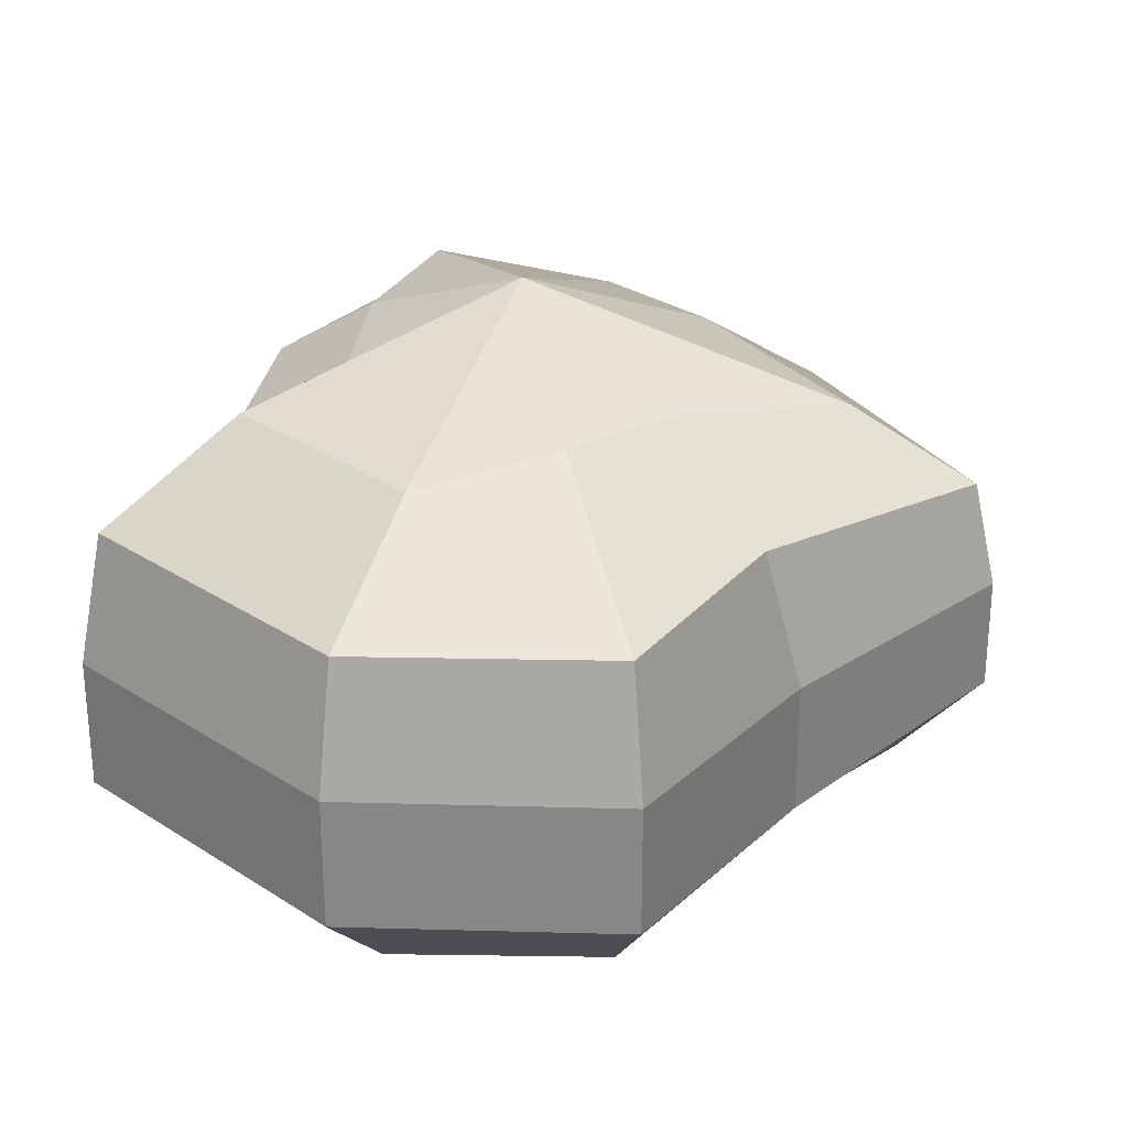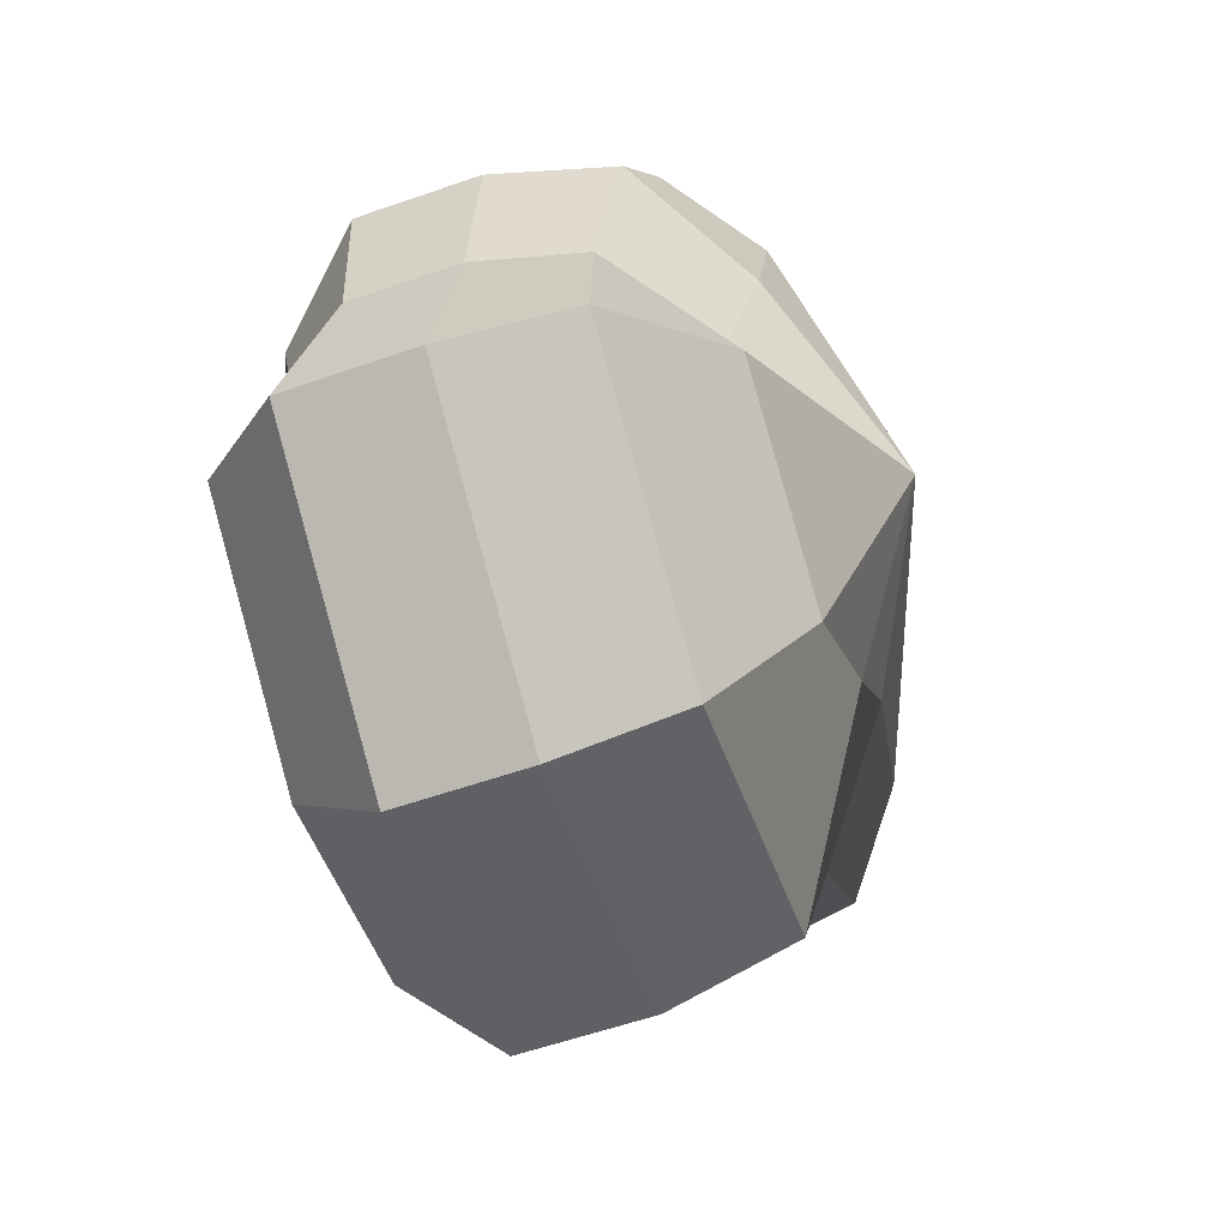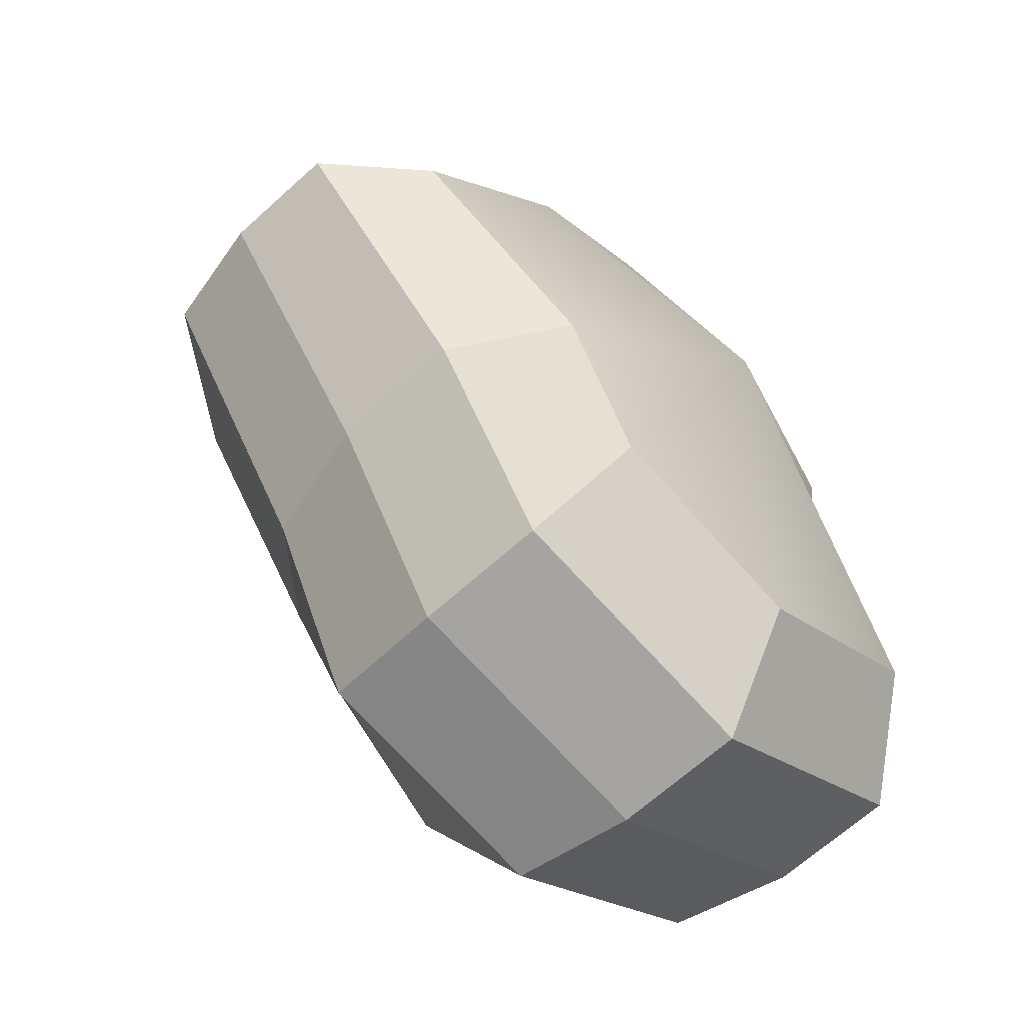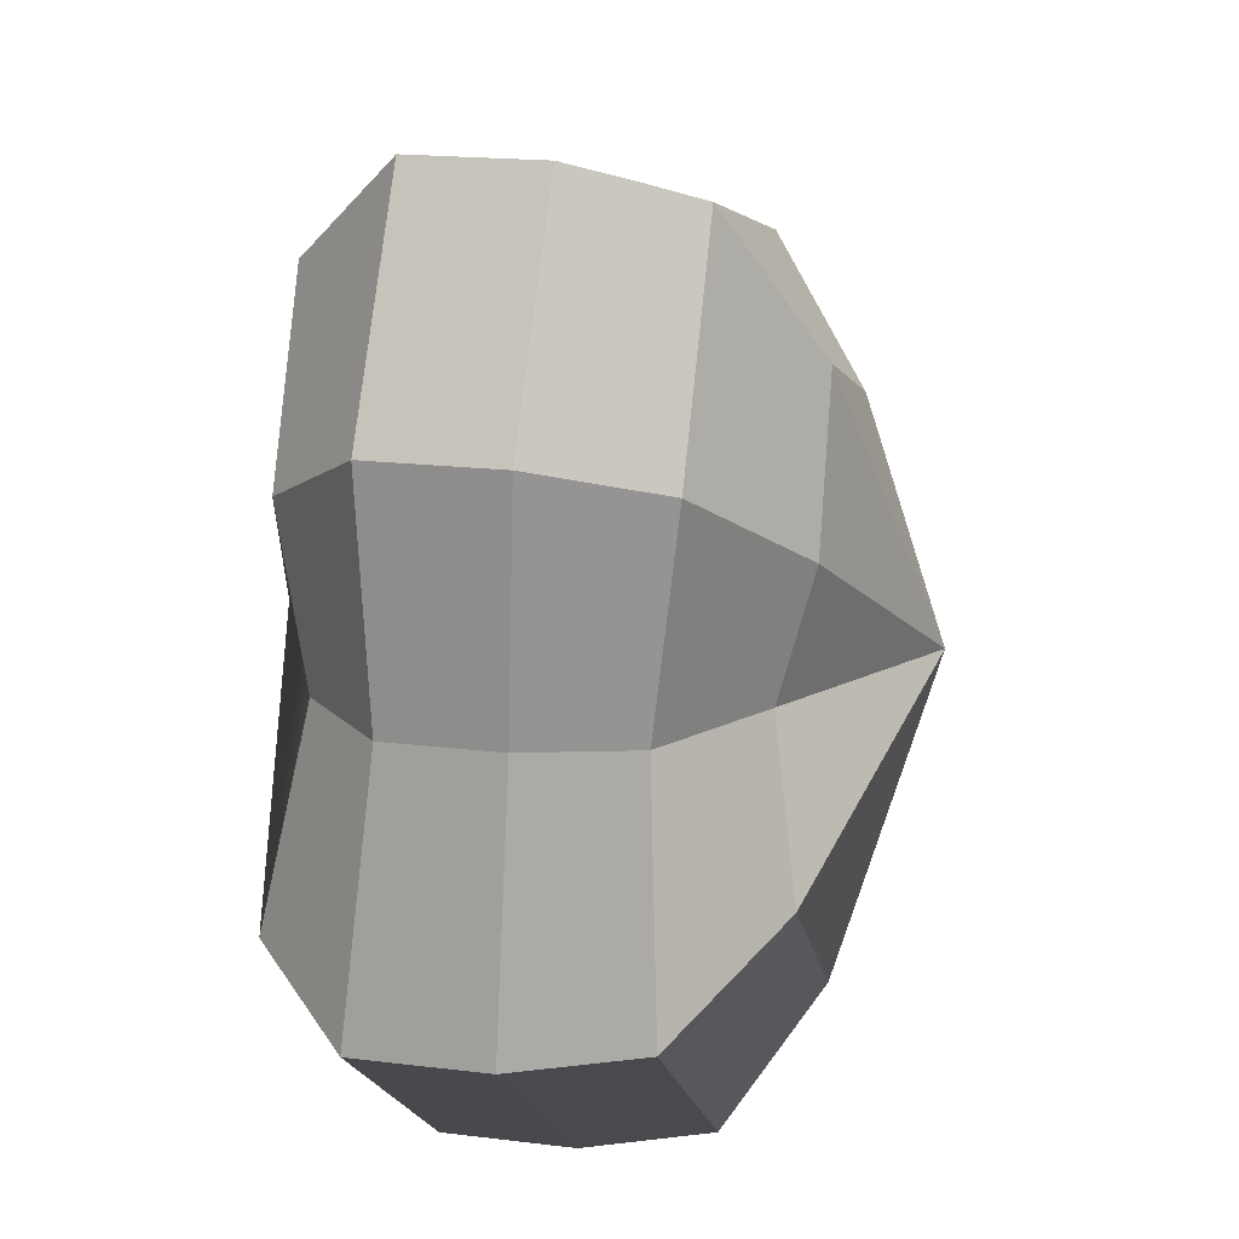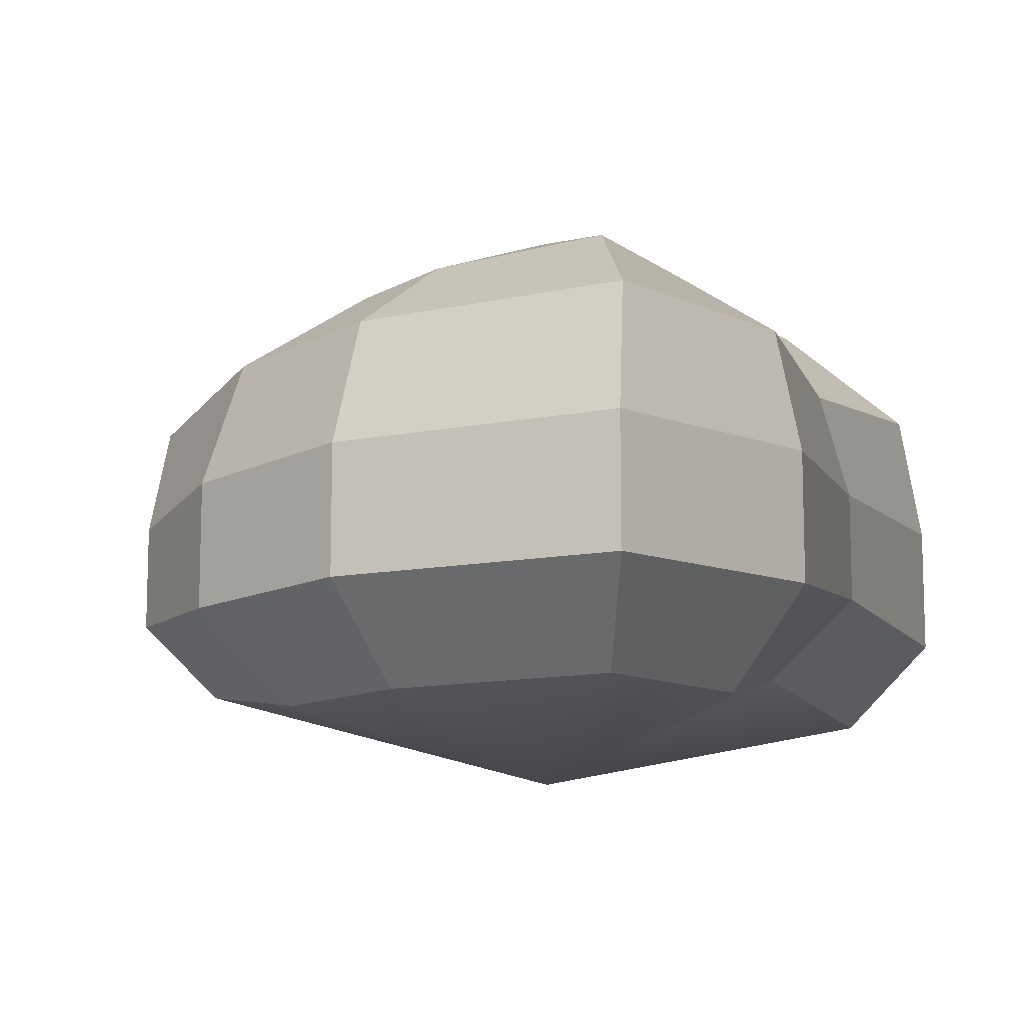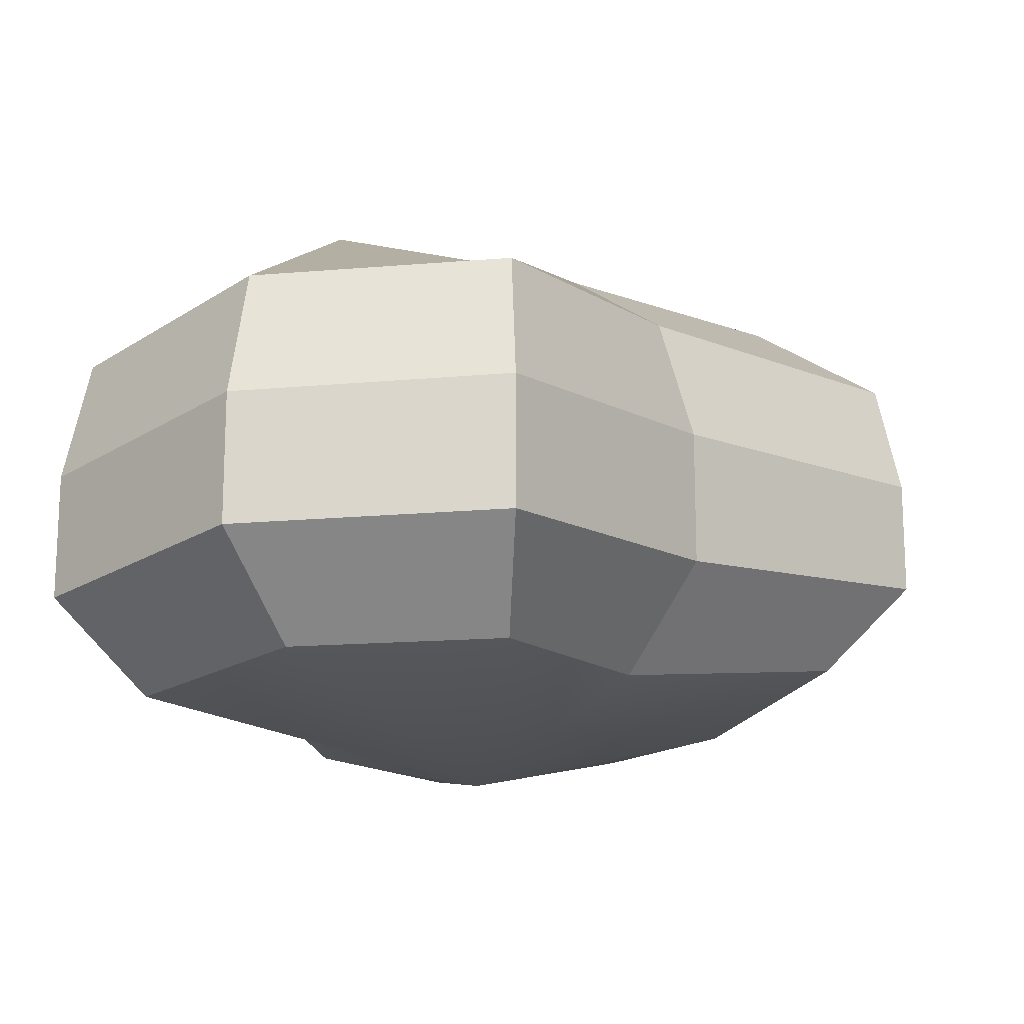
<metadata>
{"format":"obj","ext":"obj","renderer":"f3d","projection":"perspective","resolution":1024,"background":"white","views":[{"elev":27.9,"azim":-173.6,"up":"+Y"},{"elev":-57.9,"azim":109.9,"up":"+Z"},{"elev":-66.0,"azim":-47.7,"up":"+Z"},{"elev":18.5,"azim":103.3,"up":"+Z"},{"elev":-11.1,"azim":14.5,"up":"+Y"},{"elev":-16.8,"azim":-165.4,"up":"+Y"}]}
</metadata>
<code>
v 0.01455 -0.02578 -0.04036
v 0.004624 -0.03398 0.001092
v 0.03878 -0.02578 -0.02105
v -0.009664 -0.02578 -0.03817
v -0.01825 -0.02578 -0.01778
v -0.03822 -0.02223 0.001092
v -0.02135 -0.02578 0.01996
v -0.005298 -0.02578 0.03272
v 0.02109 -0.02578 0.04036
v 0.0306 -0.02578 0.01996
v 0.03219 -0.02223 0.001092
v 0.03878 -0.02578 -0.02105
v 0.04797 -0.01489 -0.02773
v 0.01805 -0.01489 -0.05115
v 0.01455 -0.02578 -0.04036
v 0.01455 -0.02578 -0.04036
v 0.01805 -0.01489 -0.05115
v -0.01317 -0.01489 -0.04897
v -0.009664 -0.02578 -0.03817
v -0.009664 -0.02578 -0.03817
v -0.01317 -0.01489 -0.04897
v -0.02743 -0.01489 -0.02445
v -0.01825 -0.02578 -0.01778
v -0.01825 -0.02578 -0.01778
v -0.02743 -0.01489 -0.02445
v -0.04797 -0.01289 0.001092
v -0.03822 -0.02223 0.001092
v -0.03822 -0.02223 0.001092
v -0.04797 -0.01289 0.001092
v -0.03053 -0.01489 0.02664
v -0.02135 -0.02578 0.01996
v -0.02135 -0.02578 0.01996
v -0.03053 -0.01489 0.02664
v -0.008805 -0.01489 0.04351
v -0.005298 -0.02578 0.03272
v -0.005298 -0.02578 0.03272
v -0.008805 -0.01489 0.04351
v 0.0246 -0.01489 0.05115
v 0.02109 -0.02578 0.04036
v 0.02109 -0.02578 0.04036
v 0.0246 -0.01489 0.05115
v 0.03978 -0.01489 0.02664
v 0.0306 -0.02578 0.01996
v 0.0306 -0.02578 0.01996
v 0.03978 -0.01489 0.02664
v 0.04193 -0.01289 0.001092
v 0.03219 -0.02223 0.001092
v 0.03219 -0.02223 0.001092
v 0.04193 -0.01289 0.001092
v 0.04797 -0.01489 -0.02773
v 0.03878 -0.02578 -0.02105
v 0.04797 -0.01489 -0.02773
v 0.04797 -0.000148 -0.02773
v 0.01805 -0.000148 -0.05115
v 0.01805 -0.01489 -0.05115
v 0.01805 -0.01489 -0.05115
v 0.01805 -0.000148 -0.05115
v -0.01317 -0.000148 -0.04897
v -0.01317 -0.01489 -0.04897
v -0.01317 -0.01489 -0.04897
v -0.01317 -0.000148 -0.04897
v -0.02743 -0.000148 -0.02445
v -0.02743 -0.01489 -0.02445
v -0.02743 -0.01489 -0.02445
v -0.02743 -0.000148 -0.02445
v -0.04797 -0.0002293 0.001092
v -0.04797 -0.01289 0.001092
v -0.04797 -0.01289 0.001092
v -0.04797 -0.0002293 0.001092
v -0.03053 -0.000148 0.02664
v -0.03053 -0.01489 0.02664
v -0.03053 -0.01489 0.02664
v -0.03053 -0.000148 0.02664
v -0.008805 -0.000148 0.04351
v -0.008805 -0.01489 0.04351
v -0.008805 -0.01489 0.04351
v -0.008805 -0.000148 0.04351
v 0.0246 -0.000148 0.05115
v 0.0246 -0.01489 0.05115
v 0.0246 -0.01489 0.05115
v 0.0246 -0.000148 0.05115
v 0.03978 -0.000148 0.02664
v 0.03978 -0.01489 0.02664
v 0.03978 -0.01489 0.02664
v 0.03978 -0.000148 0.02664
v 0.04193 -0.0002293 0.001092
v 0.04193 -0.01289 0.001092
v 0.04193 -0.01289 0.001092
v 0.04193 -0.0002293 0.001092
v 0.04797 -0.000148 -0.02773
v 0.04797 -0.01489 -0.02773
v 0.04797 -0.000148 -0.02773
v 0.04569 0.01428 -0.0254
v 0.01714 0.01428 -0.04799
v 0.01805 -0.000148 -0.05115
v 0.01805 -0.000148 -0.05115
v 0.01714 0.01428 -0.04799
v -0.01183 0.01428 -0.0456
v -0.01317 -0.000148 -0.04897
v -0.01317 -0.000148 -0.04897
v -0.01183 0.01428 -0.0456
v -0.02321 0.01428 -0.02181
v -0.02743 -0.000148 -0.02445
v -0.02743 -0.000148 -0.02445
v -0.02321 0.01428 -0.02181
v -0.0453 0.01197 0.001197
v -0.04797 -0.0002293 0.001092
v -0.04797 -0.0002293 0.001092
v -0.0453 0.01197 0.001197
v -0.02661 0.01428 0.0242
v -0.03053 -0.000148 0.02664
v -0.03053 -0.000148 0.02664
v -0.02661 0.01428 0.0242
v -0.007042 0.01428 0.03961
v -0.008805 -0.000148 0.04351
v -0.008805 -0.000148 0.04351
v -0.007042 0.01428 0.03961
v 0.02433 0.01428 0.04799
v 0.0246 -0.000148 0.05115
v 0.0246 -0.000148 0.05115
v 0.02433 0.01428 0.04799
v 0.03671 0.01428 0.0242
v 0.03978 -0.000148 0.02664
v 0.03978 -0.000148 0.02664
v 0.03671 0.01428 0.0242
v 0.03865 0.01197 0.001197
v 0.04193 -0.0002293 0.001092
v 0.04193 -0.0002293 0.001092
v 0.03865 0.01197 0.001197
v 0.04569 0.01428 -0.0254
v 0.04797 -0.000148 -0.02773
v 0.04569 0.01428 -0.0254
v 0.03225 0.02437 -0.01615
v 0.01204 0.02437 -0.03257
v 0.01714 0.01428 -0.04799
v 0.01714 0.01428 -0.04799
v 0.01204 0.02437 -0.03257
v -0.002593 0.02437 -0.02139
v -0.01183 0.01428 -0.0456
v -0.01183 0.01428 -0.0456
v -0.002593 0.02437 -0.02139
v -0.01125 0.02437 -0.01279
v -0.02321 0.01428 -0.02181
v -0.02321 0.01428 -0.02181
v -0.01125 0.02437 -0.01279
v -0.03125 0.02075 0.001118
v -0.0453 0.01197 0.001197
v -0.0453 0.01197 0.001197
v -0.03125 0.02075 0.001118
v -0.01443 0.02437 0.01503
v -0.02661 0.01428 0.0242
v -0.02661 0.01428 0.0242
v -0.01443 0.02437 0.01503
v -0.002593 0.02437 0.02475
v -0.007042 0.01428 0.03961
v -0.007042 0.01428 0.03961
v -0.002593 0.02437 0.02475
v 0.01874 0.02437 0.03257
v 0.02433 0.01428 0.04799
v 0.02433 0.01428 0.04799
v 0.01874 0.02437 0.03257
v 0.02387 0.02437 0.01503
v 0.03671 0.01428 0.0242
v 0.03671 0.01428 0.0242
v 0.02387 0.02437 0.01503
v 0.02504 0.02075 0.001118
v 0.03865 0.01197 0.001197
v 0.03865 0.01197 0.001197
v 0.02504 0.02075 0.001118
v 0.03225 0.02437 -0.01615
v 0.04569 0.01428 -0.0254
v 0.03225 0.02437 -0.01615
v 0.004624 0.03398 0.001092
v 0.01204 0.02437 -0.03257
v 0.01204 0.02437 -0.03257
v 0.004624 0.03398 0.001092
v -0.002593 0.02437 -0.02139
v -0.002593 0.02437 -0.02139
v 0.004624 0.03398 0.001092
v -0.01125 0.02437 -0.01279
v -0.01125 0.02437 -0.01279
v 0.004624 0.03398 0.001092
v -0.03125 0.02075 0.001118
v -0.03125 0.02075 0.001118
v 0.004624 0.03398 0.001092
v -0.01443 0.02437 0.01503
v -0.01443 0.02437 0.01503
v 0.004624 0.03398 0.001092
v -0.002593 0.02437 0.02475
v -0.002593 0.02437 0.02475
v 0.004624 0.03398 0.001092
v 0.01874 0.02437 0.03257
v 0.01874 0.02437 0.03257
v 0.004624 0.03398 0.001092
v 0.02387 0.02437 0.01503
v 0.02387 0.02437 0.01503
v 0.004624 0.03398 0.001092
v 0.02504 0.02075 0.001118
v 0.02504 0.02075 0.001118
v 0.004624 0.03398 0.001092
v 0.03225 0.02437 -0.01615
g pCylinder9_7_3384_249
f 1 3 2
f 4 1 2
f 5 4 2
f 6 5 2
f 7 6 2
f 8 7 2
f 9 8 2
f 10 9 2
f 11 10 2
f 3 11 2
f 12 14 13
f 12 15 14
f 16 18 17
f 16 19 18
f 20 22 21
f 20 23 22
f 24 26 25
f 24 27 26
f 28 30 29
f 28 31 30
f 32 34 33
f 32 35 34
f 36 38 37
f 36 39 38
f 40 42 41
f 40 43 42
f 44 46 45
f 44 47 46
f 48 50 49
f 48 51 50
f 52 54 53
f 52 55 54
f 56 58 57
f 56 59 58
f 60 62 61
f 60 63 62
f 64 66 65
f 64 67 66
f 68 70 69
f 68 71 70
f 72 74 73
f 72 75 74
f 76 78 77
f 76 79 78
f 80 82 81
f 80 83 82
f 84 86 85
f 84 87 86
f 88 90 89
f 88 91 90
f 92 94 93
f 92 95 94
f 96 98 97
f 96 99 98
f 100 102 101
f 100 103 102
f 104 106 105
f 104 107 106
f 108 110 109
f 108 111 110
f 112 114 113
f 112 115 114
f 116 118 117
f 116 119 118
f 120 122 121
f 120 123 122
f 124 126 125
f 124 127 126
f 128 130 129
f 128 131 130
f 132 134 133
f 132 135 134
f 136 138 137
f 136 139 138
f 140 142 141
f 140 143 142
f 144 146 145
f 144 147 146
f 148 150 149
f 148 151 150
f 152 154 153
f 152 155 154
f 156 158 157
f 156 159 158
f 160 162 161
f 160 163 162
f 164 166 165
f 164 167 166
f 168 170 169
f 168 171 170
f 172 174 173
f 175 177 176
f 178 180 179
f 181 183 182
f 184 186 185
f 187 189 188
f 190 192 191
f 193 195 194
f 196 198 197
f 199 201 200

</code>
